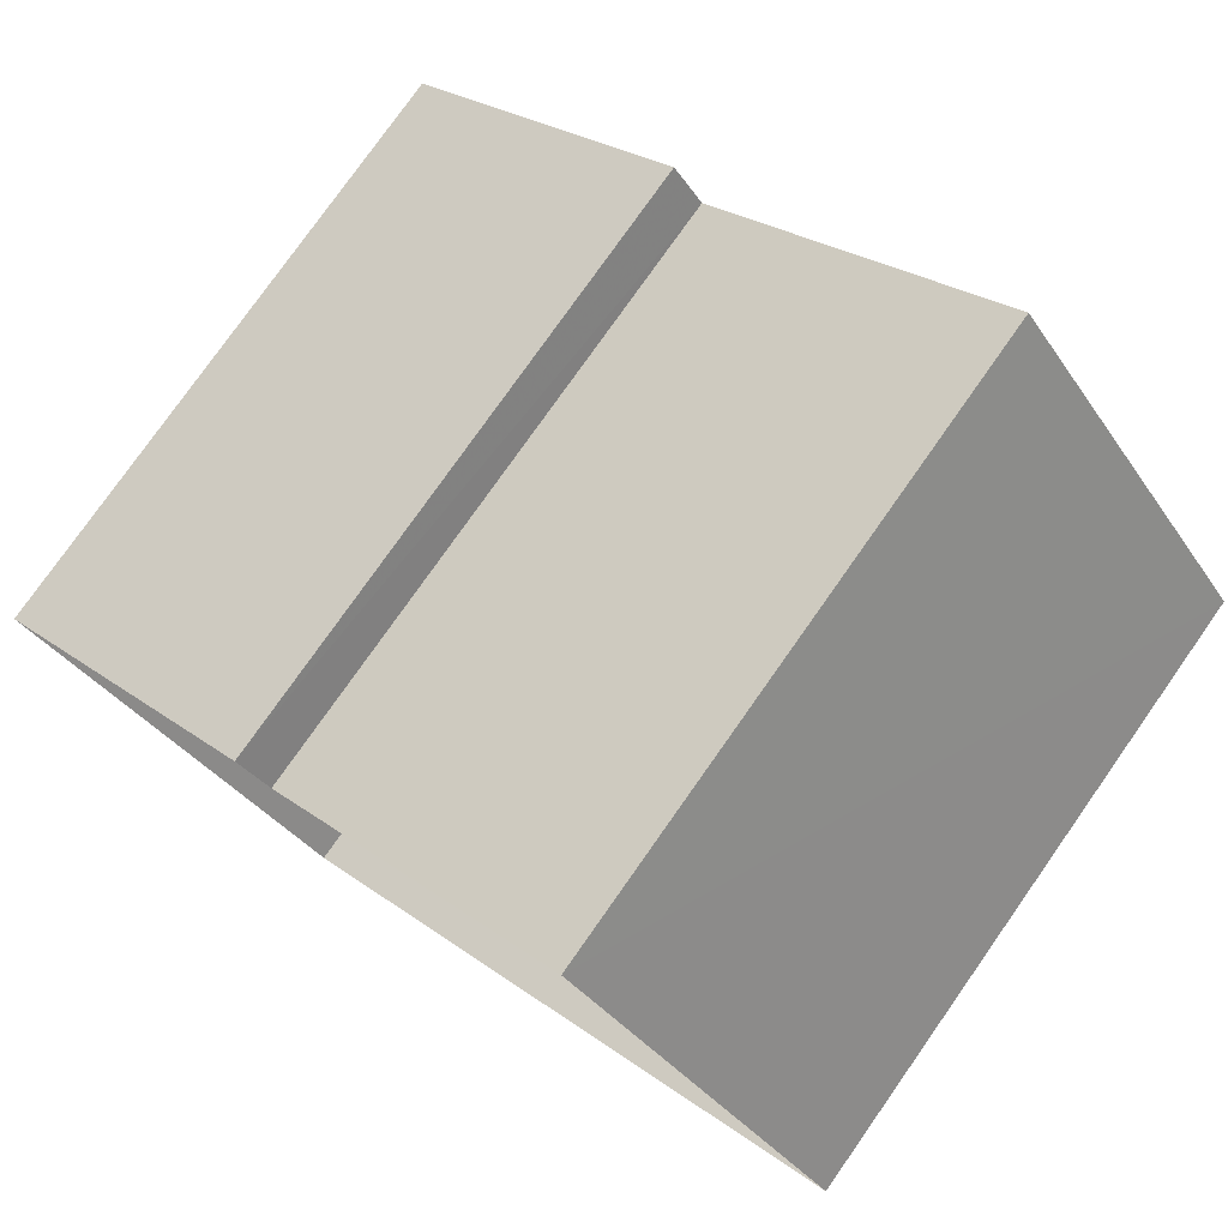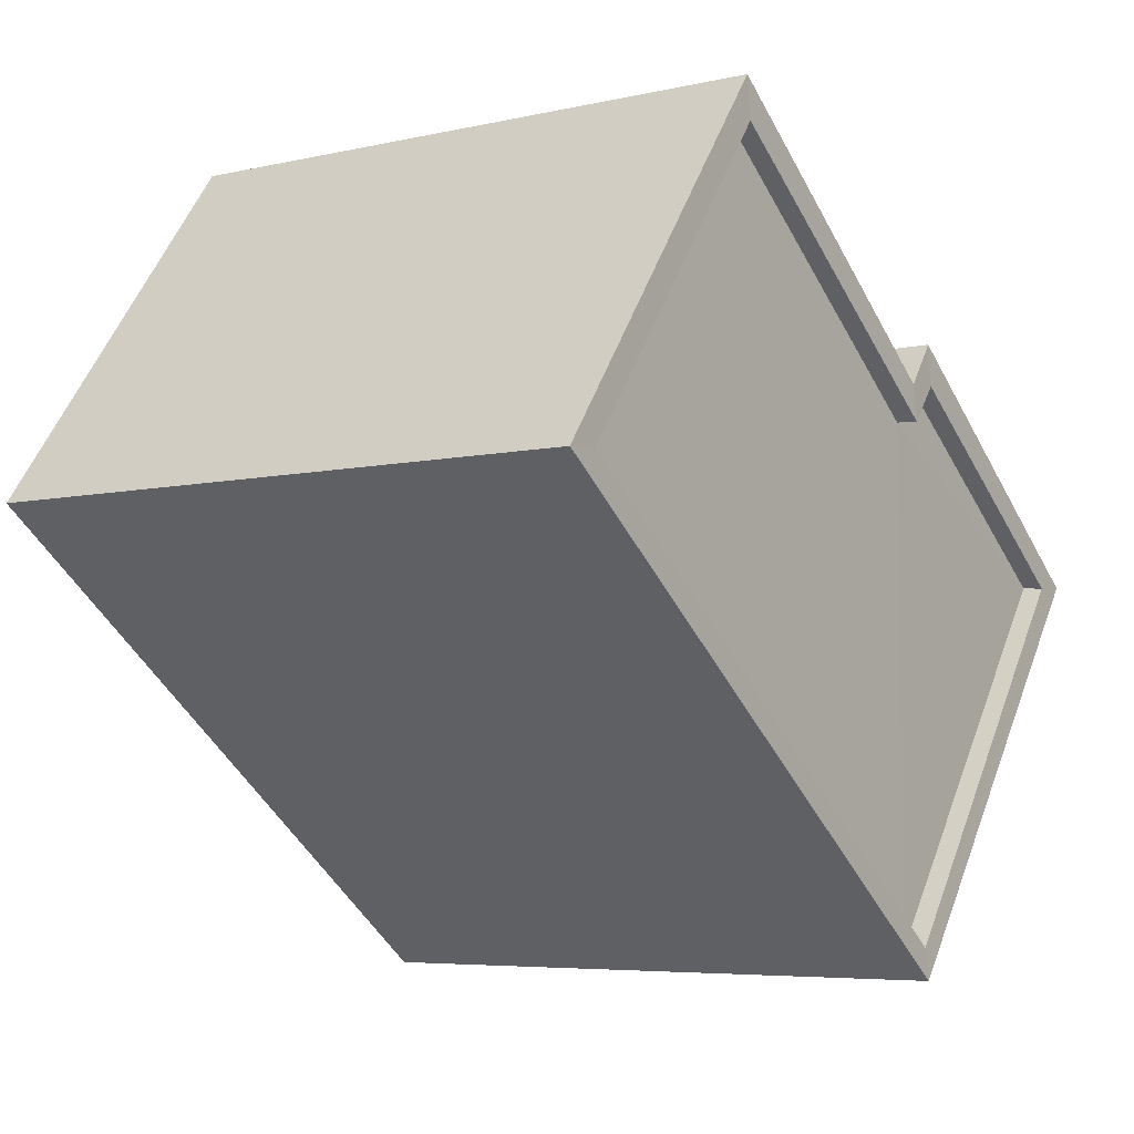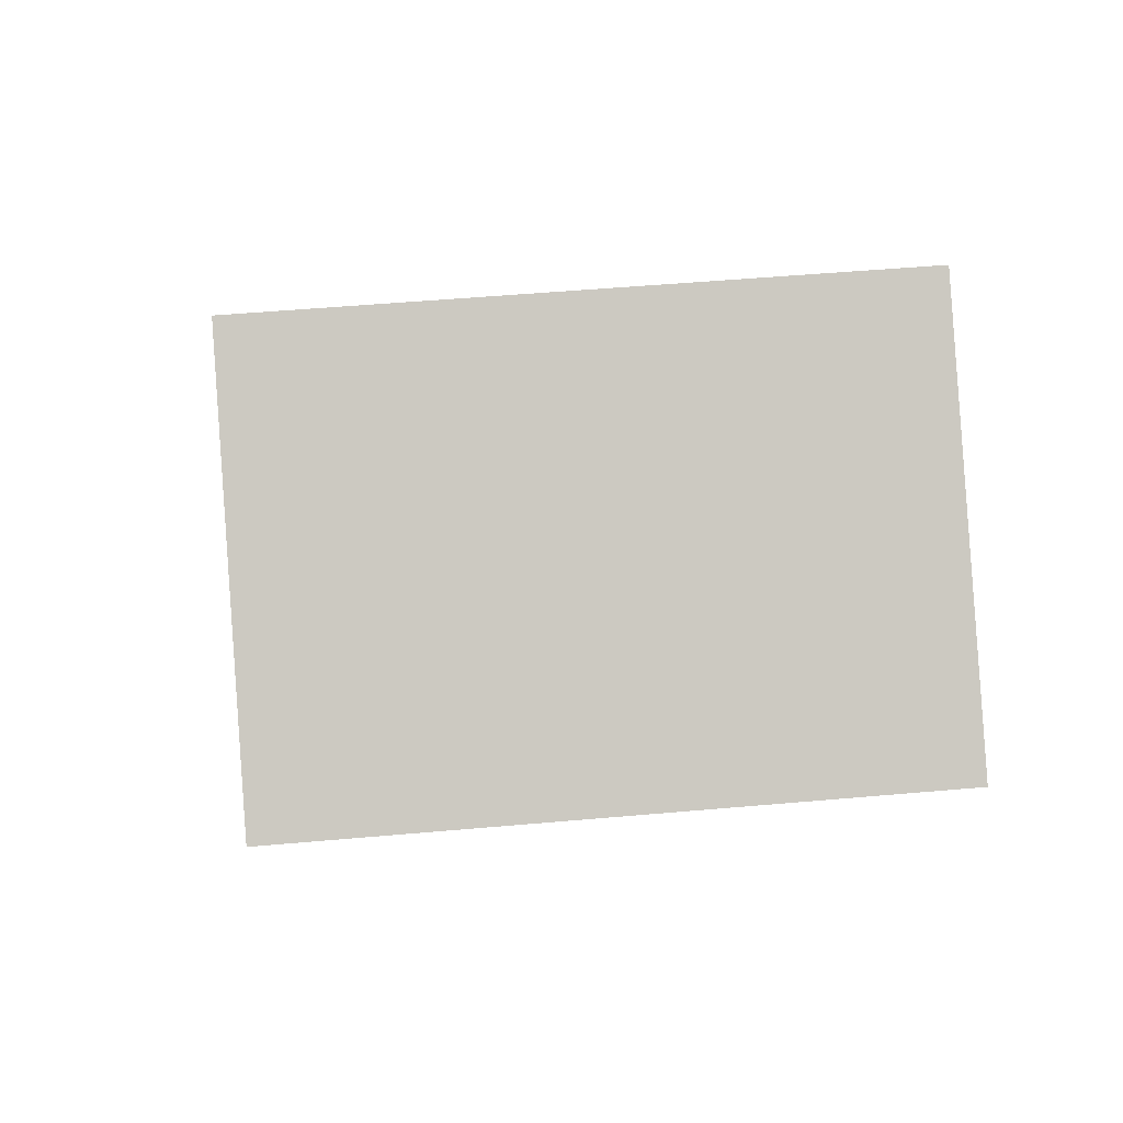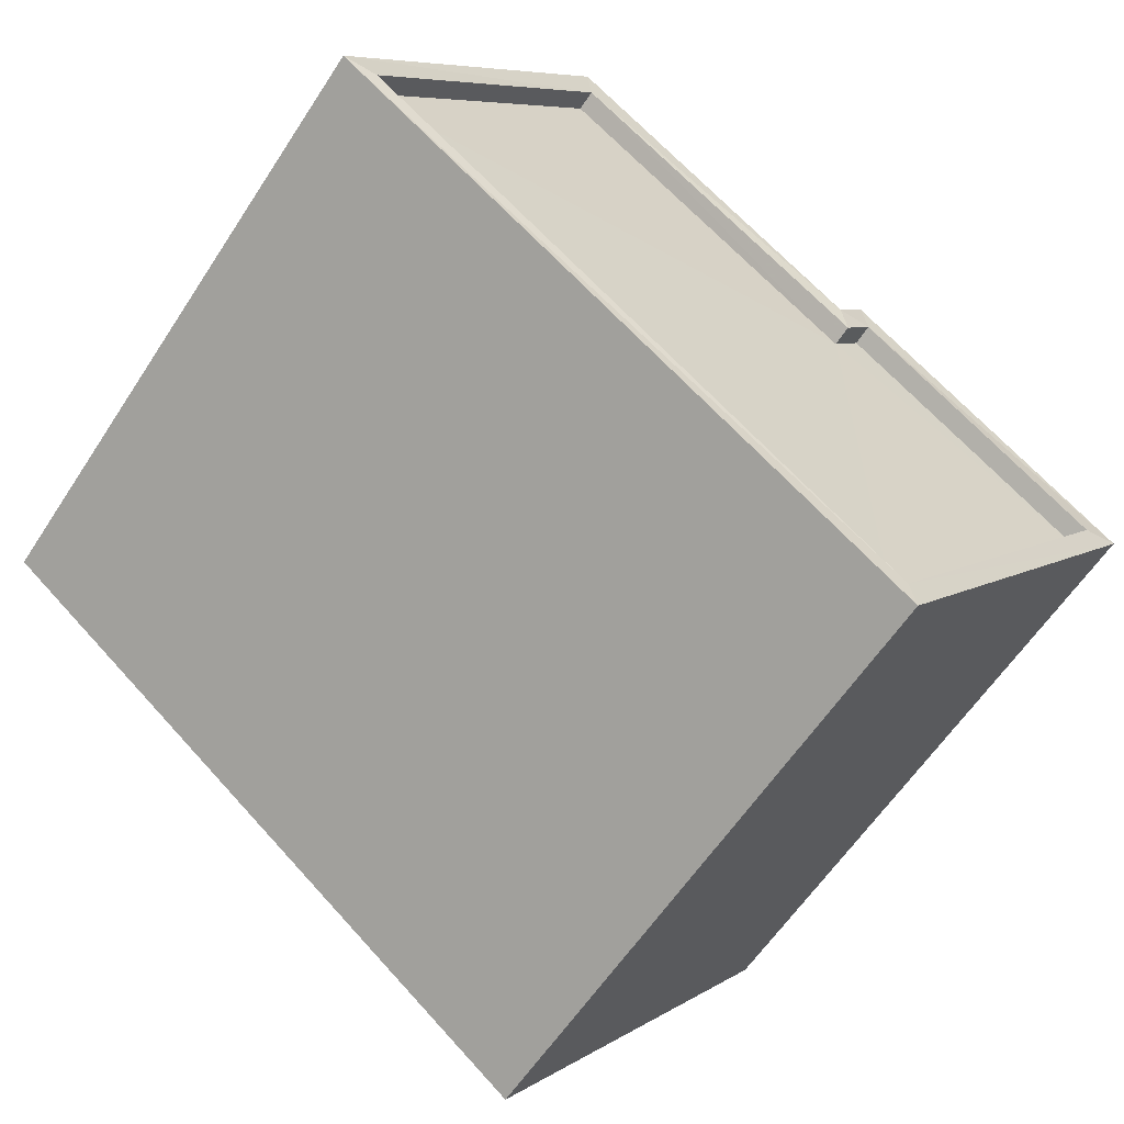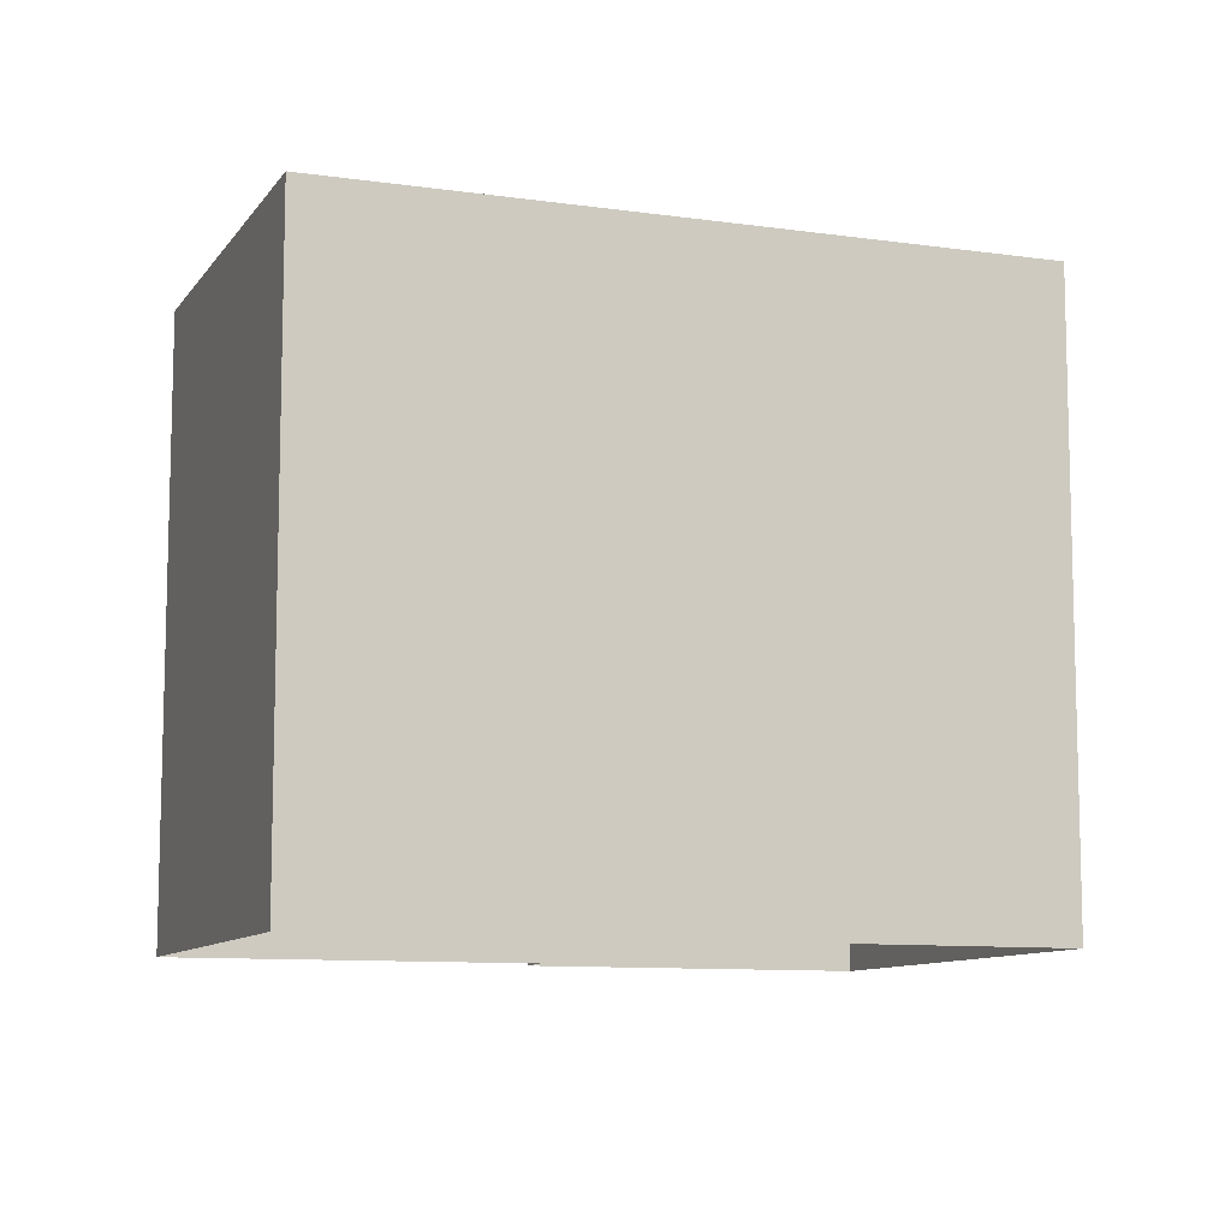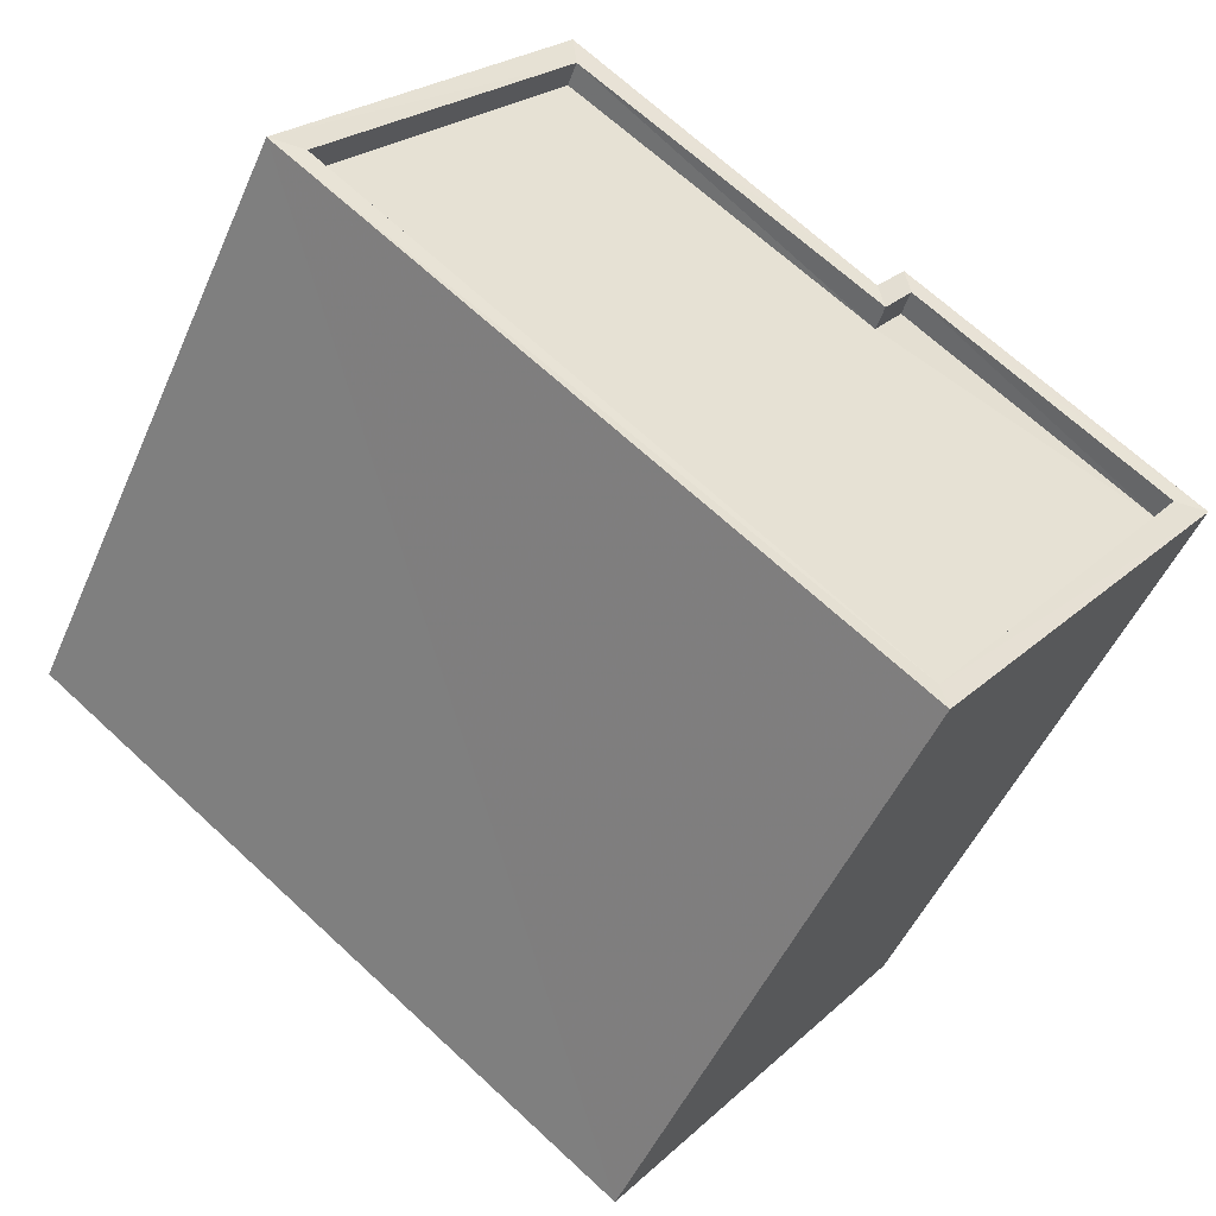
<metadata>
{"format":"obj","ext":"obj","renderer":"f3d","projection":"perspective","resolution":1024,"background":"white","views":[{"elev":78.4,"azim":-144.9,"up":"+Y"},{"elev":-5.5,"azim":-54.7,"up":"+Y"},{"elev":34.6,"azim":-96.6,"up":"+Y"},{"elev":-60.2,"azim":-33.0,"up":"+Y"},{"elev":-9.7,"azim":-57.3,"up":"+Z"},{"elev":-50.1,"azim":-23.4,"up":"+Y"}]}
</metadata>
<code>
v 1.197e+05 7.864e+05 22.38
v 1.197e+05 7.864e+05 22.38
v 1.197e+05 7.864e+05 22.39
v 1.197e+05 7.864e+05 22.39
v 1.197e+05 7.864e+05 22.38
v 1.197e+05 7.864e+05 22.38
v 1.197e+05 7.864e+05 29.64
v 1.197e+05 7.864e+05 29.64
v 1.197e+05 7.864e+05 29.64
v 1.197e+05 7.864e+05 29.64
v 1.197e+05 7.864e+05 29.65
v 1.197e+05 7.864e+05 29.64
v 1.197e+05 7.864e+05 29.89
v 1.197e+05 7.864e+05 29.89
v 1.197e+05 7.864e+05 29.89
v 1.197e+05 7.864e+05 29.89
v 1.197e+05 7.864e+05 29.89
v 1.197e+05 7.864e+05 29.89
v 1.197e+05 7.864e+05 29.89
v 1.197e+05 7.864e+05 29.89
v 1.197e+05 7.864e+05 29.89
v 1.197e+05 7.864e+05 29.89
v 1.197e+05 7.864e+05 29.9
v 1.197e+05 7.864e+05 29.9
f 1 2 3
f 3 4 1
f 5 2 1
f 6 5 1
f 7 8 9
f 9 10 7
f 11 8 7
f 12 11 7
f 13 14 15
f 16 15 17
f 18 19 20
f 20 16 17
f 19 21 20
f 22 13 15
f 16 22 15
f 21 16 20
f 23 14 13
f 18 23 19
f 19 23 24
f 13 24 23
f 13 9 8
f 13 22 9
f 24 8 11
f 24 13 8
f 24 11 12
f 19 24 12
f 19 12 7
f 21 19 7
f 21 7 10
f 16 21 10
f 16 10 9
f 22 16 9
f 23 3 2
f 14 23 2
f 23 4 3
f 23 18 4
f 18 1 4
f 18 20 1
f 20 6 1
f 20 17 6
f 17 5 6
f 17 15 5
f 14 2 5
f 15 14 5

</code>
